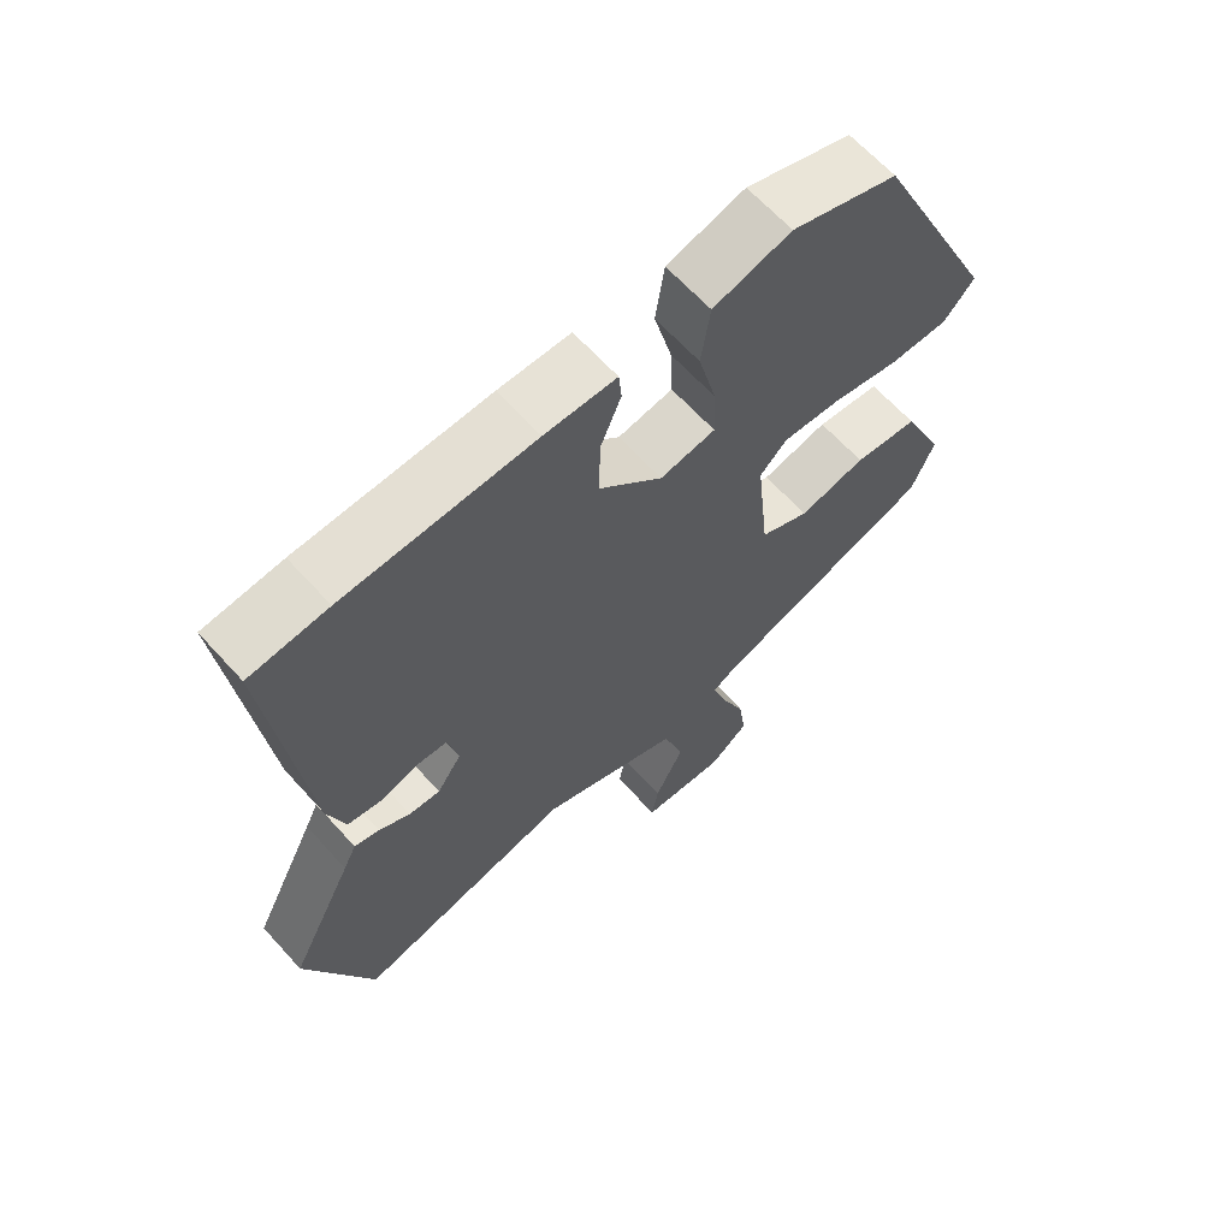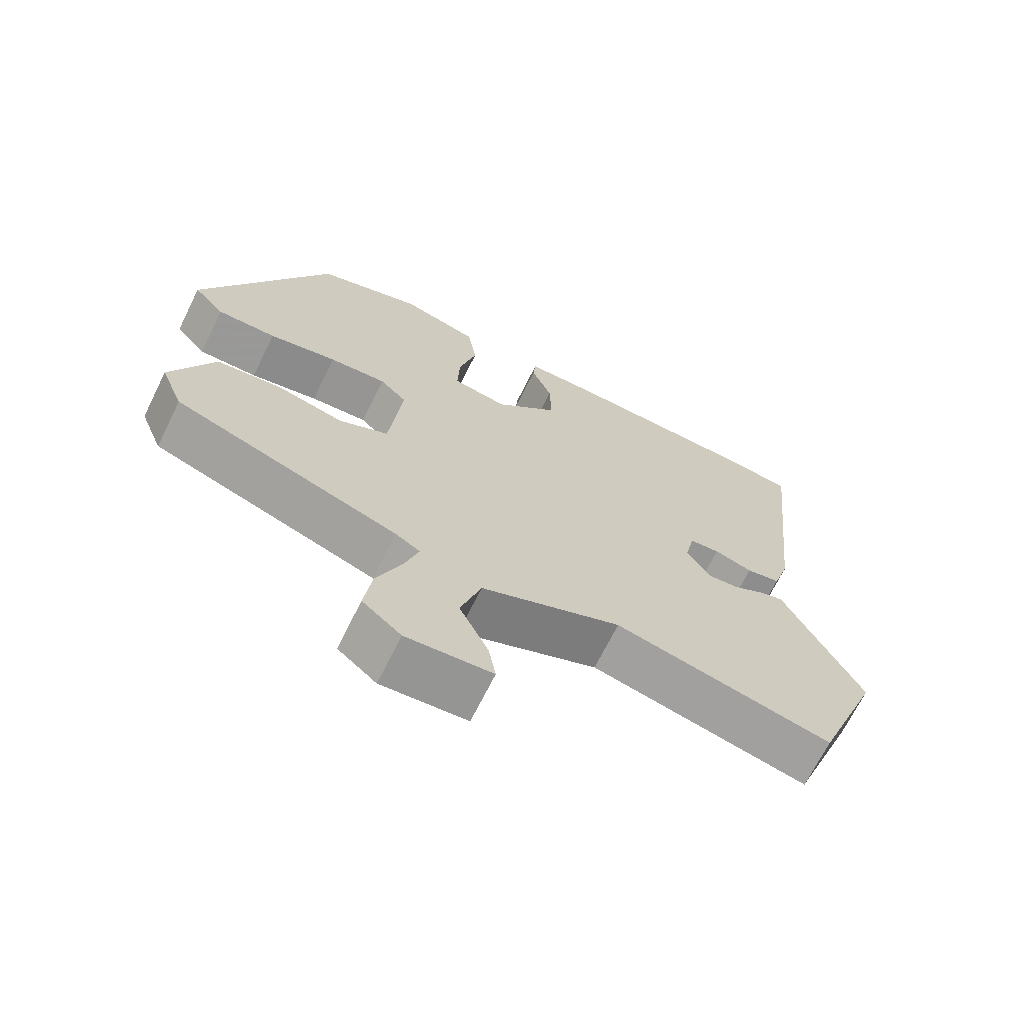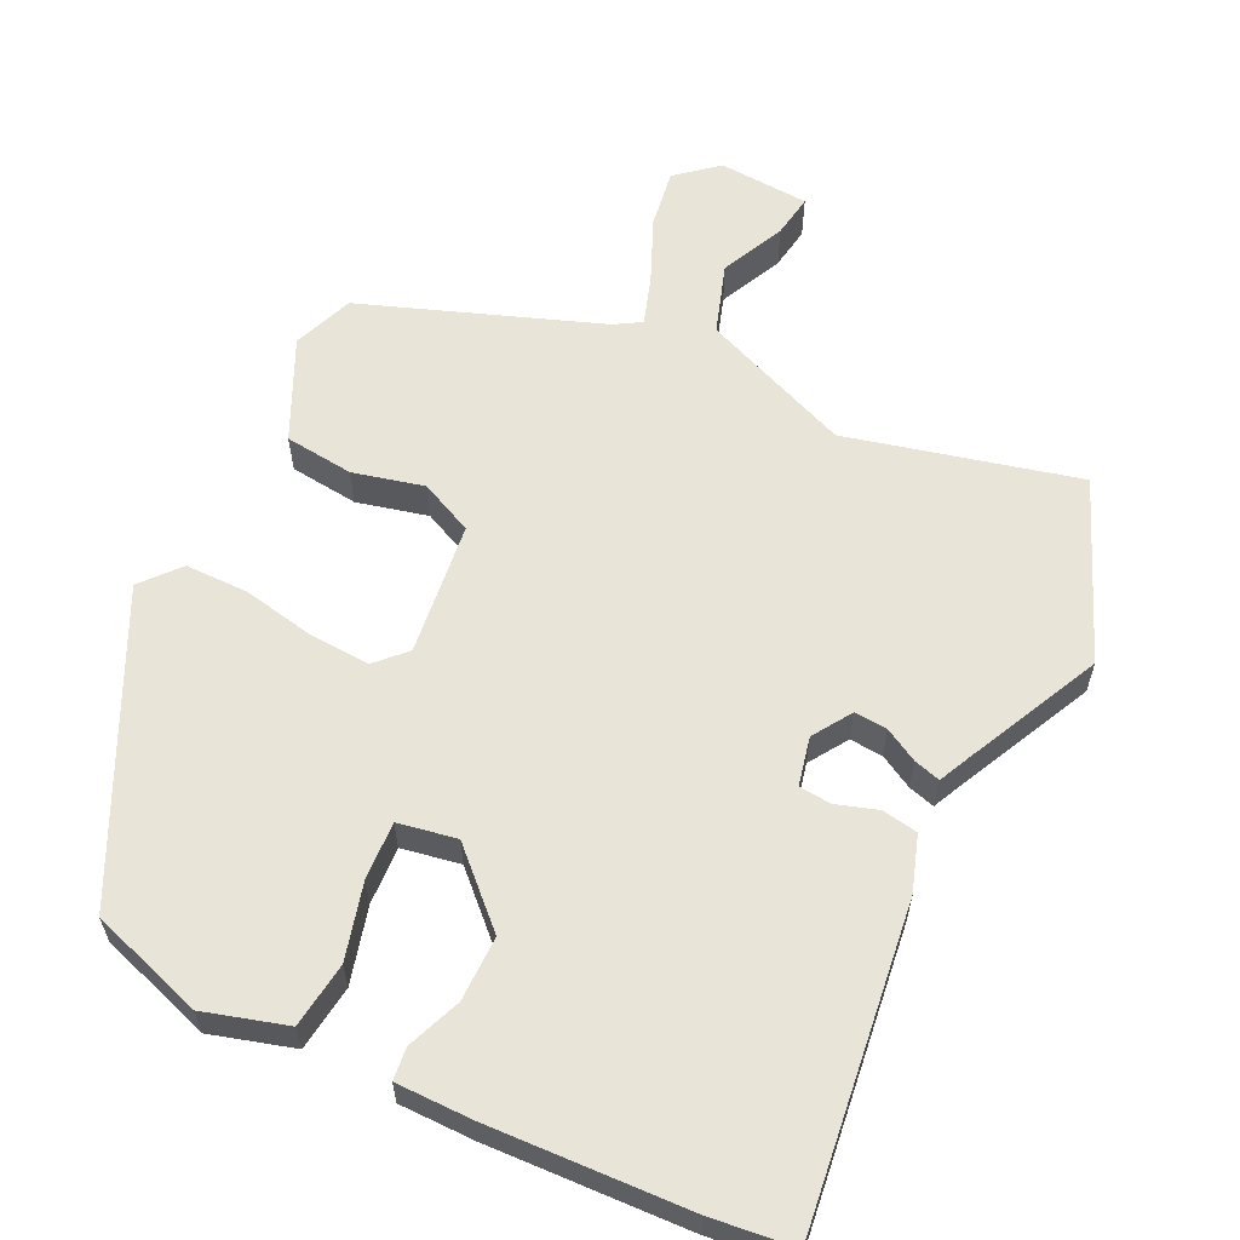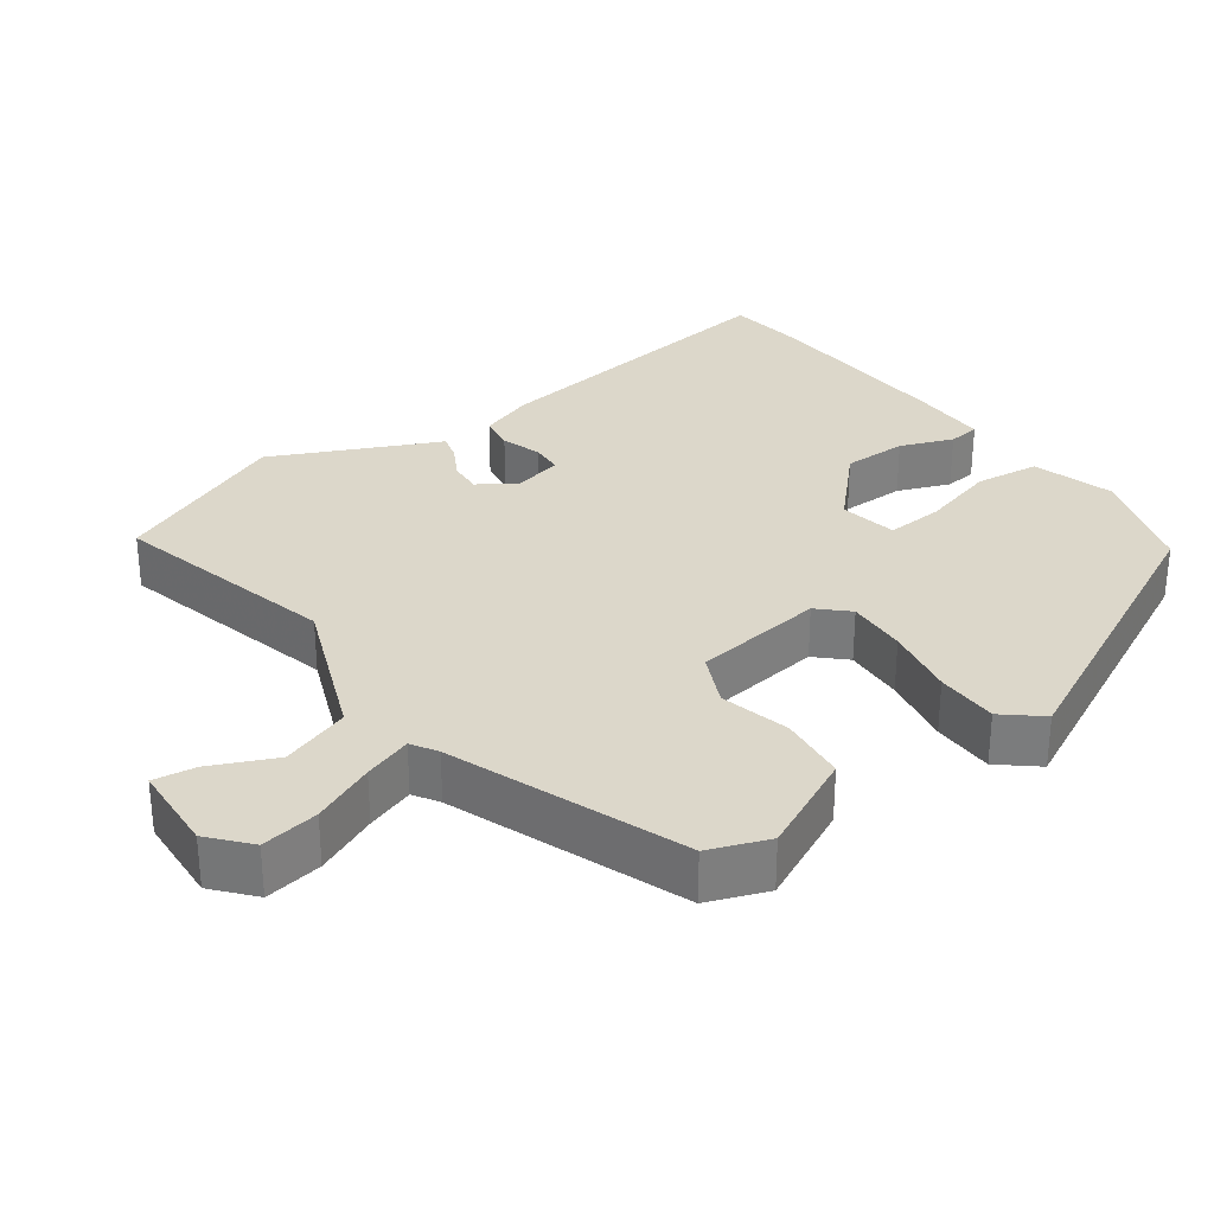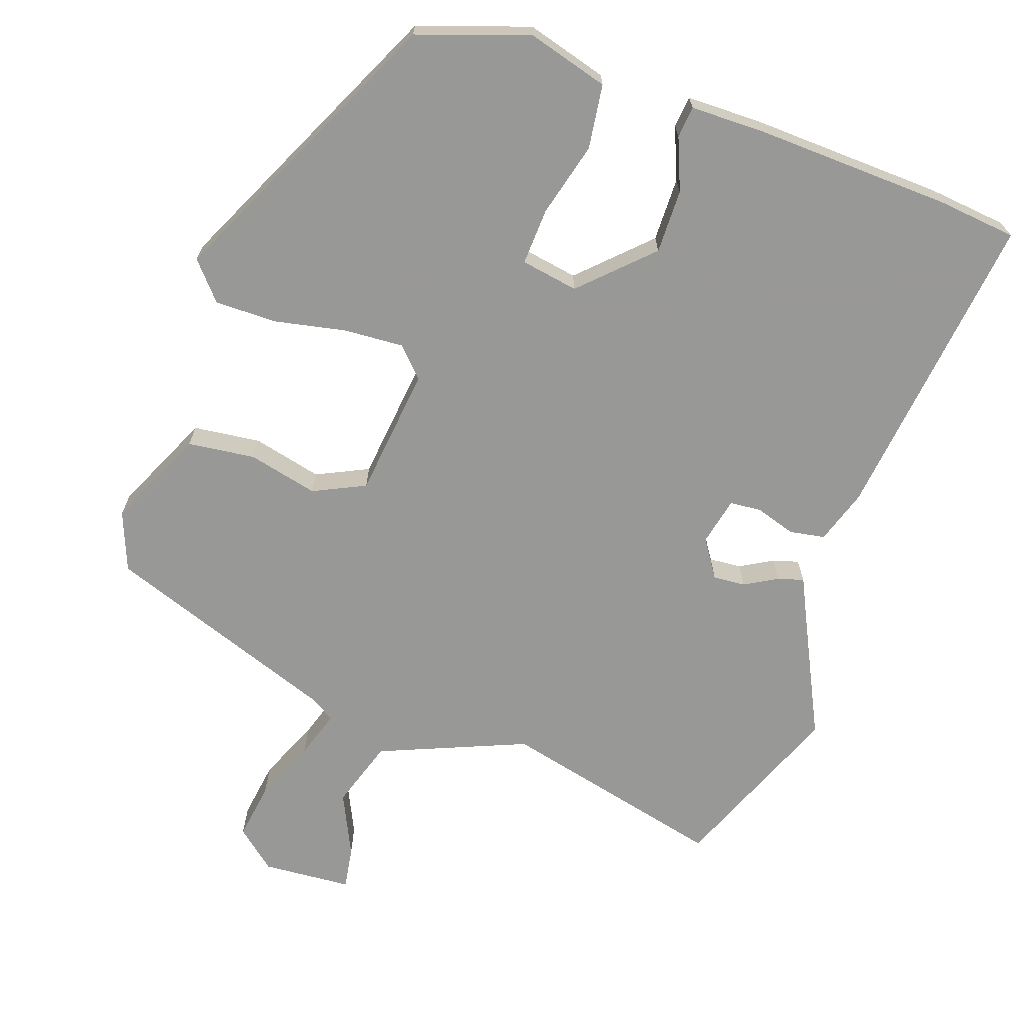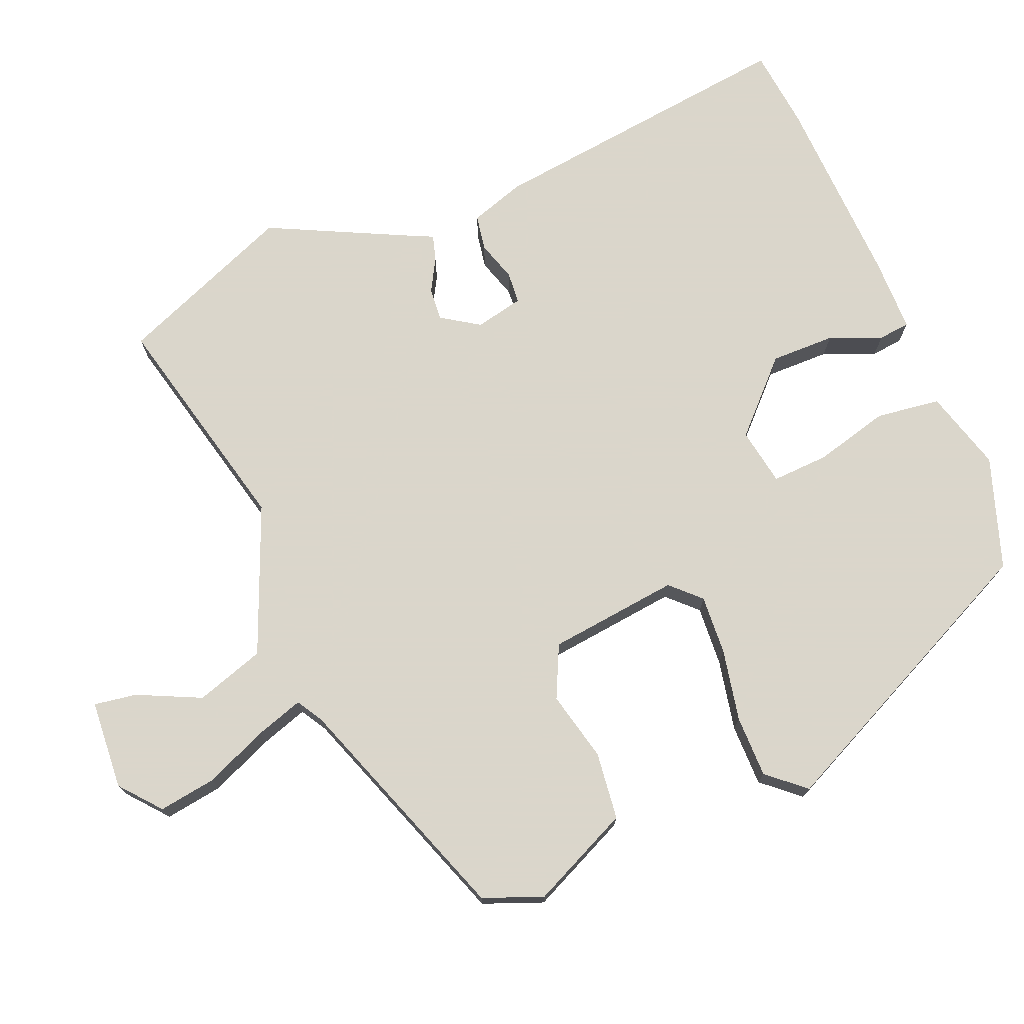
<metadata>
{"format":"obj","ext":"obj","renderer":"f3d","projection":"perspective","resolution":1024,"background":"white","views":[{"elev":64.8,"azim":137.8,"up":"+Z"},{"elev":-69.0,"azim":-26.4,"up":"+Z"},{"elev":60.1,"azim":24.9,"up":"+Y"},{"elev":30.8,"azim":-127.2,"up":"+Y"},{"elev":-68.5,"azim":-19.7,"up":"+Y"},{"elev":73.7,"azim":-113.1,"up":"+Y"}]}
</metadata>
<code>
v -0.492 0.07 -0.411
v -0.525 0.07 -0.329
v -0.463 0.07 -0.191
v -0.369 0.07 -0.179
v -0.272 0.07 -0.201
v -0.2 0.07 -0.166
v -0.181 0.07 0.016
v -0.22 0.07 0.055
v -0.303 0.07 0.049
v -0.402 0.07 0.028
v -0.488 0.07 0.027
v -0.533 0.07 0.078
v -0.347 0.07 0.479
v -0.193 0.07 0.533
v -0.08 0.07 0.502
v -0.067 0.07 0.413
v -0.093 0.07 0.309
v -0.096 0.07 0.23
v -0.016 0.07 0.217
v 0.076 0.07 0.309
v 0.074 0.07 0.398
v 0.044 0.07 0.47
v 0.048 0.07 0.514
v 0.151 0.07 0.516
v 0.423 0.07 0.508
v 0.535 0.07 0.497
v 0.487 0.07 0.061
v 0.463 0.07 -0.015
v 0.414 0.07 -0.024
v 0.358 0.07 -0.007
v 0.314 0.07 -0.011
v 0.3 0.07 -0.078
v 0.335 0.07 -0.13
v 0.38 0.07 -0.126
v 0.425 0.07 -0.1
v 0.461 0.07 -0.089
v 0.48 0.07 -0.128
v 0.573 0.07 -0.314
v 0.477 0.07 -0.559
v 0.162 0.07 -0.487
v -0.041 0.07 -0.573
v -0.071 0.07 -0.669
v -0.029 0.07 -0.756
v -0.019 0.07 -0.815
v -0.143 0.07 -0.825
v -0.199 0.07 -0.779
v -0.188 0.07 -0.699
v -0.152 0.07 -0.612
v -0.131 0.07 -0.545
v -0.167 0.07 -0.524
v -0.492 0 -0.411
v -0.525 0 -0.329
v -0.463 0 -0.191
v -0.369 0 -0.179
v -0.272 0 -0.201
v -0.2 0 -0.166
v -0.181 0 0.016
v -0.22 0 0.055
v -0.303 0 0.049
v -0.402 0 0.028
v -0.488 0 0.027
v -0.533 0 0.078
v -0.347 0 0.479
v -0.193 0 0.533
v -0.08 0 0.502
v -0.067 0 0.413
v -0.093 0 0.309
v -0.096 0 0.23
v -0.016 0 0.217
v 0.076 0 0.309
v 0.074 0 0.398
v 0.044 0 0.47
v 0.048 0 0.514
v 0.151 0 0.516
v 0.423 0 0.508
v 0.535 0 0.497
v 0.487 0 0.061
v 0.463 0 -0.015
v 0.414 0 -0.024
v 0.358 0 -0.007
v 0.314 0 -0.011
v 0.3 0 -0.078
v 0.335 0 -0.13
v 0.38 0 -0.126
v 0.425 0 -0.1
v 0.461 0 -0.089
v 0.48 0 -0.128
v 0.573 0 -0.314
v 0.477 0 -0.559
v 0.162 0 -0.487
v -0.041 0 -0.573
v -0.071 0 -0.669
v -0.029 0 -0.756
v -0.019 0 -0.815
v -0.143 0 -0.825
v -0.199 0 -0.779
v -0.188 0 -0.699
v -0.152 0 -0.612
v -0.131 0 -0.545
v -0.167 0 -0.524
f 46 47 48
f 45 46 48
f 44 45 48
f 43 44 48
f 42 43 48
f 41 42 48 49
f 40 41 49 50
f 37 38 39 40
f 37 40 50
f 36 37 50
f 35 36 50
f 34 35 50
f 28 29 30
f 27 28 30
f 26 27 30
f 25 26 30
f 24 25 30
f 23 24 30
f 22 23 30
f 21 22 30
f 20 21 30 31
f 19 20 31 32
f 15 16 17
f 14 15 17
f 13 14 17
f 12 13 17
f 11 12 17
f 10 11 17
f 9 10 17
f 8 9 17 18
f 19 32 33
f 18 19 33
f 8 18 33
f 7 8 33
f 3 4 5
f 2 3 5
f 1 2 5
f 50 1 5
f 34 50 5
f 33 34 5
f 33 5 6
f 6 7 33
f 98 97 96
f 98 96 95
f 98 95 94
f 98 94 93
f 98 93 92
f 99 98 92 91
f 100 99 91 90
f 90 89 88 87
f 100 90 87
f 100 87 86
f 100 86 85
f 100 85 84
f 80 79 78
f 80 78 77
f 80 77 76
f 80 76 75
f 80 75 74
f 80 74 73
f 80 73 72
f 80 72 71
f 81 80 71 70
f 82 81 70 69
f 67 66 65
f 67 65 64
f 67 64 63
f 67 63 62
f 67 62 61
f 67 61 60
f 67 60 59
f 68 67 59 58
f 83 82 69
f 83 69 68
f 83 68 58
f 83 58 57
f 55 54 53
f 55 53 52
f 55 52 51
f 55 51 100
f 55 100 84
f 55 84 83
f 56 55 83
f 83 57 56
f 1 51 52 2
f 2 52 53 3
f 3 53 54 4
f 4 54 55 5
f 5 55 56 6
f 6 56 57 7
f 7 57 58 8
f 8 58 59 9
f 9 59 60 10
f 10 60 61 11
f 11 61 62 12
f 12 62 63 13
f 13 63 64 14
f 14 64 65 15
f 15 65 66 16
f 16 66 67 17
f 17 67 68 18
f 18 68 69 19
f 19 69 70 20
f 20 70 71 21
f 21 71 72 22
f 22 72 73 23
f 23 73 74 24
f 24 74 75 25
f 25 75 76 26
f 26 76 77 27
f 27 77 78 28
f 28 78 79 29
f 29 79 80 30
f 30 80 81 31
f 31 81 82 32
f 32 82 83 33
f 33 83 84 34
f 34 84 85 35
f 35 85 86 36
f 36 86 87 37
f 37 87 88 38
f 38 88 89 39
f 39 89 90 40
f 40 90 91 41
f 41 91 92 42
f 42 92 93 43
f 43 93 94 44
f 44 94 95 45
f 45 95 96 46
f 46 96 97 47
f 47 97 98 48
f 48 98 99 49
f 49 99 100 50
f 50 100 51 1

</code>
